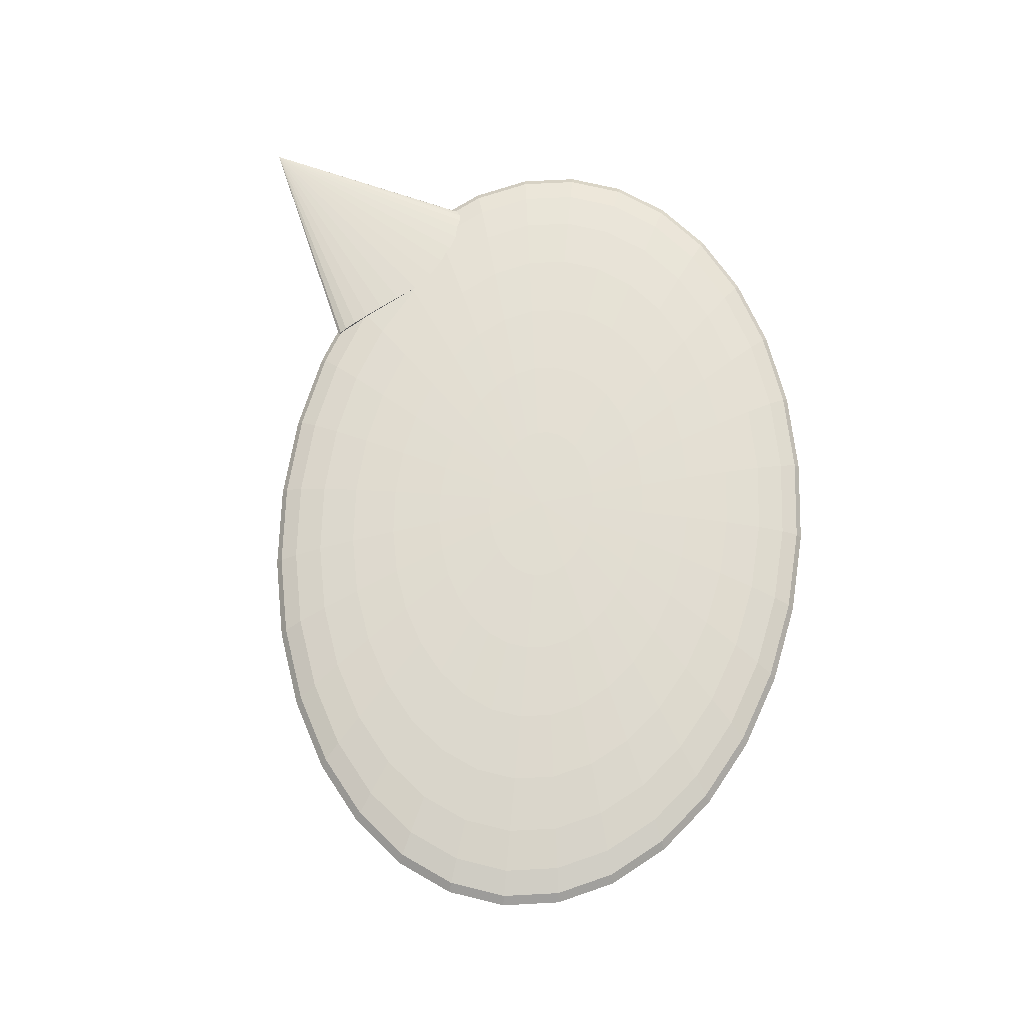
<metadata>
{"format":"obj","ext":"obj","renderer":"f3d","projection":"perspective","resolution":1024,"background":"white","views":[{"elev":68.3,"azim":95.4,"up":"+Y"}]}
</metadata>
<code>
o Sphere
v -2.738 0.07778 3.469
v -2.759 0.03876 3.442
v -2.819 0.001239 3.362
v -2.917 -0.03334 3.231
v -3.049 -0.06365 3.055
v -3.21 -0.08852 2.841
v -3.393 -0.107 2.596
v -3.592 -0.1184 2.331
v -3.799 -0.1222 2.055
v -5.92 0.07778 4.884
v -4.006 -0.1184 1.779
v -4.205 -0.107 1.514
v -4.388 -0.08852 1.27
v -4.549 -0.06365 1.055
v -4.681 -0.03334 0.8793
v -4.779 0.001239 0.7487
v -4.839 0.03876 0.6682
v -4.86 0.07778 0.641
v -4.839 0.1168 0.6682
v -4.779 0.1543 0.7487
v -4.681 0.1889 0.8793
v -4.549 0.2192 1.055
v -4.388 0.2441 1.27
v -4.205 0.2626 1.514
v -4.006 0.2739 1.779
v -3.799 0.2778 2.055
v -3.592 0.2739 2.331
v -3.393 0.2626 2.596
v -3.21 0.2441 2.841
v -3.049 0.2192 3.055
v -2.917 0.1889 3.231
v -2.819 0.1543 3.362
v -2.759 0.1168 3.442
v -1.171 0.4904 0
v -2.296 0.4619 0
v -3.333 0.4157 0
v -4.243 0.3536 0
v -4.989 0.2778 0
v -5.543 0.1913 0
v -5.885 0.09755 0
v -6 0 0
v -5.885 -0.09755 0
v -5.543 -0.1913 0
v -4.989 -0.2778 0
v -4.243 -0.3536 0
v -3.333 -0.4157 0
v -2.296 -0.4619 0
v -1.171 -0.4904 0
v -1.148 0.4904 -0.1522
v -2.252 0.4619 -0.2986
v -3.269 0.4157 -0.4335
v -4.161 0.3536 -0.5518
v -4.893 0.2778 -0.6488
v -5.437 0.1913 -0.721
v -5.772 0.09755 -0.7654
v -5.885 0 -0.7804
v -5.772 -0.09755 -0.7654
v -5.437 -0.1913 -0.721
v -4.893 -0.2778 -0.6488
v -4.161 -0.3536 -0.5518
v -3.269 -0.4157 -0.4335
v -2.252 -0.4619 -0.2986
v -1.148 -0.4904 -0.1522
v -1.081 0.4904 -0.2986
v -2.121 0.4619 -0.5858
v -3.08 0.4157 -0.8504
v -3.92 0.3536 -1.082
v -4.609 0.2778 -1.273
v -5.121 0.1913 -1.414
v -5.437 0.09755 -1.501
v -5.543 0 -1.531
v -5.437 -0.09755 -1.501
v -5.121 -0.1913 -1.414
v -4.609 -0.2778 -1.273
v -3.92 -0.3536 -1.082
v -3.08 -0.4157 -0.8504
v -2.121 -0.4619 -0.5858
v -1.081 -0.4904 -0.2986
v -0.9733 0.4904 -0.4335
v -1.909 0.4619 -0.8504
v -2.772 0.4157 -1.235
v -3.528 0.3536 -1.571
v -4.148 0.2778 -1.848
v -4.609 0.1913 -2.053
v -4.893 0.09755 -2.18
v -4.989 0 -2.222
v -4.893 -0.09755 -2.18
v -4.609 -0.1913 -2.053
v -4.148 -0.2778 -1.848
v -3.528 -0.3536 -1.571
v -2.772 -0.4157 -1.235
v -1.909 -0.4619 -0.8504
v -0.9733 -0.4904 -0.4335
v -0.8277 0.4904 -0.5518
v -1.624 0.4619 -1.082
v -2.357 0.4157 -1.571
v -3 0.3536 -2
v -3.528 0.2778 -2.352
v -3.92 0.1913 -2.613
v -4.161 0.09755 -2.774
v -4.243 0 -2.828
v -4.161 -0.09755 -2.774
v -3.92 -0.1913 -2.613
v -3.528 -0.2778 -2.352
v -3 -0.3536 -2
v -2.357 -0.4157 -1.571
v -1.624 -0.4619 -1.082
v -0.8277 -0.4904 -0.5518
v -0.6503 0.4904 -0.6488
v -1.276 0.4619 -1.273
v -1.852 0.4157 -1.848
v -2.357 0.3536 -2.352
v -2.772 0.2778 -2.765
v -3.08 0.1913 -3.073
v -3.269 0.09755 -3.262
v -3.333 0 -3.326
v -3.269 -0.09755 -3.262
v -3.08 -0.1913 -3.073
v -2.772 -0.2778 -2.765
v -2.357 -0.3536 -2.352
v -1.852 -0.4157 -1.848
v -1.276 -0.4619 -1.273
v -0.6503 -0.4904 -0.6488
v -0.4479 0.4904 -0.721
v -0.8787 0.4619 -1.414
v -1.276 0.4157 -2.053
v -1.624 0.3536 -2.613
v -1.909 0.2778 -3.073
v -2.121 0.1913 -3.414
v -2.252 0.09755 -3.625
v -2.296 0 -3.696
v -2.252 -0.09755 -3.625
v -2.121 -0.1913 -3.414
v -1.909 -0.2778 -3.073
v -1.624 -0.3536 -2.613
v -1.276 -0.4157 -2.053
v -0.8787 -0.4619 -1.414
v -0.4479 -0.4904 -0.721
v -0.2284 0.4904 -0.7654
v -0.4479 0.4619 -1.501
v -0.6503 0.4157 -2.18
v -0.8277 0.3536 -2.774
v -0.9733 0.2778 -3.262
v -1.081 0.1913 -3.625
v -1.148 0.09755 -3.848
v -1.171 0 -3.923
v -1.148 -0.09755 -3.848
v -1.081 -0.1913 -3.625
v -0.9733 -0.2778 -3.262
v -0.8277 -0.3536 -2.774
v -0.6503 -0.4157 -2.18
v -0.4479 -0.4619 -1.501
v -0.2284 -0.4904 -0.7654
v 2e-06 0.4904 -0.7804
v 2e-06 0.4619 -1.531
v 2e-06 0.4157 -2.222
v 2e-06 0.3536 -2.828
v 2e-06 0.2778 -3.326
v 2e-06 0.1913 -3.696
v 2e-06 0.09755 -3.923
v 2e-06 0 -4
v 2e-06 -0.09755 -3.923
v 1e-06 -0.1913 -3.696
v 2e-06 -0.2778 -3.326
v 2e-06 -0.3536 -2.828
v 2e-06 -0.4157 -2.222
v 2e-06 -0.4619 -1.531
v 2e-06 -0.4904 -0.7804
v 0.2284 0.4904 -0.7654
v 0.4479 0.4619 -1.501
v 0.6503 0.4157 -2.18
v 0.8277 0.3536 -2.774
v 0.9733 0.2778 -3.262
v 1.081 0.1913 -3.625
v 1.148 0.09755 -3.848
v 1.171 0 -3.923
v 1.148 -0.09755 -3.848
v 1.081 -0.1913 -3.625
v 0.9733 -0.2778 -3.262
v 0.8277 -0.3536 -2.774
v 0.6503 -0.4157 -2.18
v 0.4479 -0.4619 -1.501
v 0.2284 -0.4904 -0.7654
v 0.448 0.4904 -0.721
v 0.8787 0.4619 -1.414
v 1.276 0.4157 -2.053
v 1.624 0.3536 -2.613
v 1.909 0.2778 -3.073
v 2.121 0.1913 -3.414
v 2.252 0.09755 -3.625
v 2.296 0 -3.696
v 2.252 -0.09755 -3.625
v 2.121 -0.1913 -3.414
v 1.909 -0.2778 -3.073
v 1.624 -0.3536 -2.613
v 1.276 -0.4157 -2.053
v 0.8787 -0.4619 -1.414
v 0.4479 -0.4904 -0.721
v 0.6503 0.4904 -0.6488
v 1.276 0.4619 -1.273
v 1.852 0.4157 -1.848
v 2.357 0.3536 -2.352
v 2.772 0.2778 -2.765
v 3.08 0.1913 -3.073
v 3.269 0.09755 -3.262
v 3.333 0 -3.326
v 3.269 -0.09755 -3.262
v 3.08 -0.1913 -3.073
v 2.772 -0.2778 -2.765
v 2.357 -0.3536 -2.352
v 1.852 -0.4157 -1.848
v 1.276 -0.4619 -1.273
v 0.6503 -0.4904 -0.6488
v 0.8277 0.4904 -0.5518
v 1.624 0.4619 -1.082
v 2.357 0.4157 -1.571
v 3 0.3536 -2
v 3.528 0.2778 -2.352
v 3.92 0.1913 -2.613
v 4.161 0.09755 -2.774
v 4.243 0 -2.828
v 4.161 -0.09755 -2.774
v 3.92 -0.1913 -2.613
v 3.528 -0.2778 -2.352
v 3 -0.3536 -2
v 2.357 -0.4157 -1.571
v 1.624 -0.4619 -1.082
v 0.8277 -0.4904 -0.5518
v 0.9733 0.4904 -0.4335
v 1.909 0.4619 -0.8504
v 2.772 0.4157 -1.235
v 3.528 0.3536 -1.571
v 4.148 0.2778 -1.848
v 4.609 0.1913 -2.053
v 4.893 0.09755 -2.18
v 4.989 0 -2.222
v 4.893 -0.09755 -2.18
v 4.609 -0.1913 -2.053
v 4.148 -0.2778 -1.848
v 3.528 -0.3536 -1.571
v 2.772 -0.4157 -1.235
v 1.909 -0.4619 -0.8504
v 0.9733 -0.4904 -0.4335
v 1.081 0.4904 -0.2986
v 2.121 0.4619 -0.5858
v 3.08 0.4157 -0.8504
v 3.92 0.3536 -1.082
v 4.609 0.2778 -1.273
v 5.121 0.1913 -1.414
v 5.437 0.09755 -1.501
v 5.543 0 -1.531
v 5.437 -0.09755 -1.501
v 5.121 -0.1913 -1.414
v 4.609 -0.2778 -1.273
v 3.92 -0.3536 -1.082
v 3.08 -0.4157 -0.8504
v 2.121 -0.4619 -0.5858
v 1.081 -0.4904 -0.2986
v 1.148 0.4904 -0.1522
v 2.252 0.4619 -0.2986
v 3.269 0.4157 -0.4335
v 4.161 0.3536 -0.5518
v 4.893 0.2778 -0.6488
v 5.437 0.1913 -0.721
v 5.772 0.09755 -0.7654
v 5.885 0 -0.7804
v 5.772 -0.09755 -0.7654
v 5.437 -0.1913 -0.721
v 4.893 -0.2778 -0.6488
v 4.161 -0.3536 -0.5518
v 3.269 -0.4157 -0.4335
v 2.252 -0.4619 -0.2986
v 1.148 -0.4904 -0.1522
v 1.171 0.4904 0
v 2.296 0.4619 -0
v 3.333 0.4157 -0
v 4.243 0.3536 0
v 4.989 0.2778 0
v 5.543 0.1913 -0
v 5.885 0.09755 0
v 6 0 0
v 5.885 -0.09755 0
v 5.543 -0.1913 -0
v 4.989 -0.2778 0
v 4.243 -0.3536 0
v 3.333 -0.4157 0
v 2.296 -0.4619 -0
v 1.171 -0.4904 -0
v 2e-06 -0.5 0
v 1.148 0.4904 0.1522
v 2.252 0.4619 0.2986
v 3.269 0.4157 0.4335
v 4.161 0.3536 0.5518
v 4.893 0.2778 0.6488
v 5.437 0.1913 0.721
v 5.772 0.09755 0.7654
v 5.885 0 0.7804
v 5.772 -0.09755 0.7654
v 5.437 -0.1913 0.721
v 4.893 -0.2778 0.6488
v 4.161 -0.3536 0.5518
v 3.269 -0.4157 0.4335
v 2.252 -0.4619 0.2986
v 1.148 -0.4904 0.1522
v 1.081 0.4904 0.2986
v 2.121 0.4619 0.5858
v 3.08 0.4157 0.8504
v 3.92 0.3536 1.082
v 4.609 0.2778 1.273
v 5.121 0.1913 1.414
v 5.437 0.09755 1.501
v 5.543 0 1.531
v 5.437 -0.09755 1.501
v 5.121 -0.1913 1.414
v 4.609 -0.2778 1.273
v 3.92 -0.3536 1.082
v 3.08 -0.4157 0.8504
v 2.121 -0.4619 0.5858
v 1.081 -0.4904 0.2986
v 0.9733 0.4904 0.4335
v 1.909 0.4619 0.8504
v 2.772 0.4157 1.235
v 3.528 0.3536 1.571
v 4.148 0.2778 1.848
v 4.609 0.1913 2.053
v 4.893 0.09755 2.18
v 4.989 0 2.222
v 4.893 -0.09755 2.18
v 4.609 -0.1913 2.053
v 4.148 -0.2778 1.848
v 3.528 -0.3536 1.571
v 2.772 -0.4157 1.235
v 1.909 -0.4619 0.8504
v 0.9733 -0.4904 0.4335
v 0.8277 0.4904 0.5518
v 1.624 0.4619 1.082
v 2.357 0.4157 1.571
v 3 0.3536 2
v 3.528 0.2778 2.352
v 3.92 0.1913 2.613
v 4.161 0.09755 2.774
v 4.243 0 2.828
v 4.161 -0.09755 2.774
v 3.92 -0.1913 2.613
v 3.528 -0.2778 2.352
v 3 -0.3536 2
v 2.357 -0.4157 1.571
v 1.624 -0.4619 1.082
v 0.8277 -0.4904 0.5518
v 0.6503 0.4904 0.6488
v 1.276 0.4619 1.273
v 1.852 0.4157 1.848
v 2.357 0.3536 2.352
v 2.772 0.2778 2.765
v 3.08 0.1913 3.073
v 3.269 0.09755 3.262
v 3.333 0 3.326
v 3.269 -0.09755 3.262
v 3.08 -0.1913 3.073
v 2.772 -0.2778 2.765
v 2.357 -0.3536 2.352
v 1.852 -0.4157 1.848
v 1.276 -0.4619 1.273
v 0.6503 -0.4904 0.6488
v 0.4479 0.4904 0.721
v 0.8787 0.4619 1.414
v 1.276 0.4157 2.053
v 1.624 0.3536 2.613
v 1.909 0.2778 3.073
v 2.121 0.1913 3.414
v 2.252 0.09755 3.625
v 2.296 0 3.696
v 2.252 -0.09755 3.625
v 2.121 -0.1913 3.414
v 1.909 -0.2778 3.073
v 1.624 -0.3536 2.613
v 1.276 -0.4157 2.053
v 0.8787 -0.4619 1.414
v 0.4479 -0.4904 0.721
v 0.2284 0.4904 0.7654
v 0.4479 0.4619 1.501
v 0.6503 0.4157 2.18
v 0.8277 0.3536 2.774
v 0.9733 0.2778 3.262
v 1.081 0.1913 3.625
v 1.148 0.09755 3.848
v 1.171 0 3.923
v 1.148 -0.09755 3.848
v 1.081 -0.1913 3.625
v 0.9733 -0.2778 3.262
v 0.8277 -0.3536 2.774
v 0.6503 -0.4157 2.18
v 0.4479 -0.4619 1.501
v 0.2284 -0.4904 0.7654
v 2e-06 0.4904 0.7804
v 2e-06 0.4619 1.531
v 2e-06 0.4157 2.222
v 1e-06 0.3536 2.828
v 1e-06 0.2778 3.326
v 2e-06 0.1913 3.696
v 1e-06 0.09755 3.923
v 1e-06 0 4
v 1e-06 -0.09755 3.923
v 2e-06 -0.1913 3.696
v 1e-06 -0.2778 3.326
v 1e-06 -0.3536 2.828
v 2e-06 -0.4157 2.222
v 2e-06 -0.4619 1.531
v 2e-06 -0.4904 0.7804
v -0.2284 0.4904 0.7654
v -0.4479 0.4619 1.501
v -0.6503 0.4157 2.18
v -0.8277 0.3536 2.774
v -0.9733 0.2778 3.262
v -1.081 0.1913 3.625
v -1.148 0.09755 3.848
v -1.171 0 3.923
v -1.148 -0.09755 3.848
v -1.081 -0.1913 3.625
v -0.9733 -0.2778 3.262
v -0.8277 -0.3536 2.774
v -0.6503 -0.4157 2.18
v -0.4479 -0.4619 1.501
v -0.2284 -0.4904 0.7654
v -0.4479 0.4904 0.721
v -0.8787 0.4619 1.414
v -1.276 0.4157 2.053
v -1.624 0.3536 2.613
v -1.909 0.2778 3.073
v -2.121 0.1913 3.414
v -2.252 0.09755 3.625
v -2.296 0 3.696
v -2.252 -0.09755 3.625
v -2.121 -0.1913 3.414
v -1.909 -0.2778 3.073
v -1.624 -0.3536 2.613
v -1.276 -0.4157 2.053
v -0.8787 -0.4619 1.414
v -0.4479 -0.4904 0.721
v -0.6503 0.4904 0.6488
v -1.276 0.4619 1.273
v -1.852 0.4157 1.848
v -2.357 0.3536 2.352
v -2.772 0.2778 2.765
v -3.08 0.1913 3.073
v -3.269 0.09755 3.262
v -3.333 0 3.326
v -3.269 -0.09755 3.262
v -3.08 -0.1913 3.073
v -2.772 -0.2778 2.765
v -2.357 -0.3536 2.352
v -1.852 -0.4157 1.848
v -1.276 -0.4619 1.273
v -0.6503 -0.4904 0.6488
v -0.8277 0.4904 0.5518
v -1.624 0.4619 1.082
v -2.357 0.4157 1.571
v -3 0.3536 2
v -3.528 0.2778 2.352
v -3.92 0.1913 2.613
v -4.161 0.09755 2.774
v -4.243 0 2.828
v -4.161 -0.09755 2.774
v -3.92 -0.1913 2.613
v -3.528 -0.2778 2.352
v -3 -0.3536 2
v -2.357 -0.4157 1.571
v -1.624 -0.4619 1.082
v -0.8277 -0.4904 0.5518
v -0.9733 0.4904 0.4335
v -1.909 0.4619 0.8504
v -2.772 0.4157 1.235
v -3.528 0.3536 1.571
v -4.148 0.2778 1.848
v -4.609 0.1913 2.053
v -4.893 0.09755 2.18
v -4.989 0 2.222
v -4.893 -0.09755 2.18
v -4.609 -0.1913 2.053
v -4.148 -0.2778 1.848
v -3.528 -0.3536 1.571
v -2.772 -0.4157 1.235
v -1.909 -0.4619 0.8504
v -0.9733 -0.4904 0.4335
v 0 0.5 0
v -1.081 0.4904 0.2986
v -2.121 0.4619 0.5858
v -3.08 0.4157 0.8504
v -3.92 0.3536 1.082
v -4.609 0.2778 1.273
v -5.121 0.1913 1.414
v -5.437 0.09755 1.501
v -5.543 0 1.531
v -5.437 -0.09755 1.501
v -5.121 -0.1913 1.414
v -4.609 -0.2778 1.273
v -3.92 -0.3536 1.082
v -3.08 -0.4157 0.8504
v -2.121 -0.4619 0.5858
v -1.081 -0.4904 0.2986
v -1.148 0.4904 0.1522
v -2.252 0.4619 0.2986
v -3.269 0.4157 0.4335
v -4.161 0.3536 0.5518
v -4.893 0.2778 0.6488
v -5.437 0.1913 0.721
v -5.772 0.09755 0.7654
v -5.885 0 0.7804
v -5.772 -0.09755 0.7654
v -5.437 -0.1913 0.721
v -4.893 -0.2778 0.6488
v -4.161 -0.3536 0.5518
v -3.269 -0.4157 0.4335
v -2.252 -0.4619 0.2986
v -1.148 -0.4904 0.1522
f 32 10 33
f 1 10 2
f 31 10 32
f 30 10 31
f 29 10 30
f 28 10 29
f 27 10 28
f 26 10 27
f 25 10 26
f 24 10 25
f 23 10 24
f 22 10 23
f 21 10 22
f 20 10 21
f 19 10 20
f 18 10 19
f 17 10 18
f 16 10 17
f 15 10 16
f 14 10 15
f 13 10 14
f 12 10 13
f 11 10 12
f 9 10 11
f 8 10 9
f 7 10 8
f 6 10 7
f 5 10 6
f 4 10 5
f 3 10 4
f 33 10 1
f 2 10 3
f 1 2 3 4 5 6 7 8 9 11 12 13 14 15 16 17 18 19 20 21 22 23 24 25 26 27 28 29 30 31 32 33
f 42 41 56 57
f 35 34 49 50
f 43 42 57 58
f 36 35 50 51
f 44 43 58 59
f 37 36 51 52
f 45 44 59 60
f 38 37 52 53
f 46 45 60 61
f 39 38 53 54
f 47 46 61 62
f 40 39 54 55
f 48 47 62 63
f 41 40 55 56
f 56 55 70 71
f 57 56 71 72
f 50 49 64 65
f 58 57 72 73
f 51 50 65 66
f 59 58 73 74
f 52 51 66 67
f 60 59 74 75
f 53 52 67 68
f 61 60 75 76
f 54 53 68 69
f 62 61 76 77
f 55 54 69 70
f 63 62 77 78
f 75 74 89 90
f 68 67 82 83
f 76 75 90 91
f 69 68 83 84
f 77 76 91 92
f 70 69 84 85
f 78 77 92 93
f 71 70 85 86
f 72 71 86 87
f 65 64 79 80
f 73 72 87 88
f 66 65 80 81
f 74 73 88 89
f 67 66 81 82
f 87 86 101 102
f 80 79 94 95
f 88 87 102 103
f 81 80 95 96
f 89 88 103 104
f 82 81 96 97
f 90 89 104 105
f 83 82 97 98
f 91 90 105 106
f 84 83 98 99
f 92 91 106 107
f 85 84 99 100
f 93 92 107 108
f 86 85 100 101
f 98 97 112 113
f 106 105 120 121
f 99 98 113 114
f 107 106 121 122
f 100 99 114 115
f 108 107 122 123
f 101 100 115 116
f 102 101 116 117
f 95 94 109 110
f 103 102 117 118
f 96 95 110 111
f 104 103 118 119
f 97 96 111 112
f 105 104 119 120
f 117 116 131 132
f 110 109 124 125
f 118 117 132 133
f 111 110 125 126
f 119 118 133 134
f 112 111 126 127
f 120 119 134 135
f 113 112 127 128
f 121 120 135 136
f 114 113 128 129
f 122 121 136 137
f 115 114 129 130
f 123 122 137 138
f 116 115 130 131
f 136 135 150 151
f 129 128 143 144
f 137 136 151 152
f 130 129 144 145
f 138 137 152 153
f 131 130 145 146
f 132 131 146 147
f 125 124 139 140
f 133 132 147 148
f 126 125 140 141
f 134 133 148 149
f 127 126 141 142
f 135 134 149 150
f 128 127 142 143
f 148 147 162 163
f 141 140 155 156
f 149 148 163 164
f 142 141 156 157
f 150 149 164 165
f 143 142 157 158
f 151 150 165 166
f 144 143 158 159
f 152 151 166 167
f 145 144 159 160
f 153 152 167 168
f 146 145 160 161
f 147 146 161 162
f 140 139 154 155
f 167 166 181 182
f 160 159 174 175
f 168 167 182 183
f 161 160 175 176
f 162 161 176 177
f 155 154 169 170
f 163 162 177 178
f 156 155 170 171
f 164 163 178 179
f 157 156 171 172
f 165 164 179 180
f 158 157 172 173
f 166 165 180 181
f 159 158 173 174
f 171 170 185 186
f 179 178 193 194
f 172 171 186 187
f 180 179 194 195
f 173 172 187 188
f 181 180 195 196
f 174 173 188 189
f 182 181 196 197
f 175 174 189 190
f 183 182 197 198
f 176 175 190 191
f 177 176 191 192
f 170 169 184 185
f 178 177 192 193
f 190 189 204 205
f 198 197 212 213
f 191 190 205 206
f 192 191 206 207
f 185 184 199 200
f 193 192 207 208
f 186 185 200 201
f 194 193 208 209
f 187 186 201 202
f 195 194 209 210
f 188 187 202 203
f 196 195 210 211
f 189 188 203 204
f 197 196 211 212
f 209 208 223 224
f 202 201 216 217
f 210 209 224 225
f 203 202 217 218
f 211 210 225 226
f 204 203 218 219
f 212 211 226 227
f 205 204 219 220
f 213 212 227 228
f 206 205 220 221
f 207 206 221 222
f 200 199 214 215
f 208 207 222 223
f 201 200 215 216
f 228 227 242 243
f 221 220 235 236
f 222 221 236 237
f 215 214 229 230
f 223 222 237 238
f 216 215 230 231
f 224 223 238 239
f 217 216 231 232
f 225 224 239 240
f 218 217 232 233
f 226 225 240 241
f 219 218 233 234
f 227 226 241 242
f 220 219 234 235
f 232 231 246 247
f 240 239 254 255
f 233 232 247 248
f 241 240 255 256
f 234 233 248 249
f 242 241 256 257
f 235 234 249 250
f 243 242 257 258
f 236 235 250 251
f 237 236 251 252
f 230 229 244 245
f 238 237 252 253
f 231 230 245 246
f 239 238 253 254
f 251 250 265 266
f 252 251 266 267
f 245 244 259 260
f 253 252 267 268
f 246 245 260 261
f 254 253 268 269
f 247 246 261 262
f 255 254 269 270
f 248 247 262 263
f 256 255 270 271
f 249 248 263 264
f 257 256 271 272
f 250 249 264 265
f 258 257 272 273
f 270 269 284 285
f 263 262 277 278
f 271 270 285 286
f 264 263 278 279
f 272 271 286 287
f 265 264 279 280
f 273 272 287 288
f 266 265 280 281
f 267 266 281 282
f 260 259 274 275
f 268 267 282 283
f 261 260 275 276
f 269 268 283 284
f 262 261 276 277
f 282 281 297 298
f 275 274 290 291
f 283 282 298 299
f 276 275 291 292
f 284 283 299 300
f 277 276 292 293
f 285 284 300 301
f 278 277 293 294
f 286 285 301 302
f 279 278 294 295
f 287 286 302 303
f 280 279 295 296
f 288 287 303 304
f 281 280 296 297
f 302 301 316 317
f 295 294 309 310
f 303 302 317 318
f 296 295 310 311
f 304 303 318 319
f 297 296 311 312
f 298 297 312 313
f 291 290 305 306
f 299 298 313 314
f 292 291 306 307
f 300 299 314 315
f 293 292 307 308
f 301 300 315 316
f 294 293 308 309
f 306 305 320 321
f 314 313 328 329
f 307 306 321 322
f 315 314 329 330
f 308 307 322 323
f 316 315 330 331
f 309 308 323 324
f 317 316 331 332
f 310 309 324 325
f 318 317 332 333
f 311 310 325 326
f 319 318 333 334
f 312 311 326 327
f 313 312 327 328
f 325 324 339 340
f 333 332 347 348
f 326 325 340 341
f 334 333 348 349
f 327 326 341 342
f 328 327 342 343
f 321 320 335 336
f 329 328 343 344
f 322 321 336 337
f 330 329 344 345
f 323 322 337 338
f 331 330 345 346
f 324 323 338 339
f 332 331 346 347
f 344 343 358 359
f 337 336 351 352
f 345 344 359 360
f 338 337 352 353
f 346 345 360 361
f 339 338 353 354
f 347 346 361 362
f 340 339 354 355
f 348 347 362 363
f 341 340 355 356
f 349 348 363 364
f 342 341 356 357
f 343 342 357 358
f 336 335 350 351
f 363 362 377 378
f 356 355 370 371
f 364 363 378 379
f 357 356 371 372
f 358 357 372 373
f 351 350 365 366
f 359 358 373 374
f 352 351 366 367
f 360 359 374 375
f 353 352 367 368
f 361 360 375 376
f 354 353 368 369
f 362 361 376 377
f 355 354 369 370
f 367 366 381 382
f 375 374 389 390
f 368 367 382 383
f 376 375 390 391
f 369 368 383 384
f 377 376 391 392
f 370 369 384 385
f 378 377 392 393
f 371 370 385 386
f 379 378 393 394
f 372 371 386 387
f 373 372 387 388
f 366 365 380 381
f 374 373 388 389
f 386 385 400 401
f 394 393 408 409
f 387 386 401 402
f 388 387 402 403
f 381 380 395 396
f 389 388 403 404
f 382 381 396 397
f 390 389 404 405
f 383 382 397 398
f 391 390 405 406
f 384 383 398 399
f 392 391 406 407
f 385 384 399 400
f 393 392 407 408
f 405 404 419 420
f 398 397 412 413
f 406 405 420 421
f 399 398 413 414
f 407 406 421 422
f 400 399 414 415
f 408 407 422 423
f 401 400 415 416
f 409 408 423 424
f 402 401 416 417
f 403 402 417 418
f 396 395 410 411
f 404 403 418 419
f 397 396 411 412
f 424 423 438 439
f 417 416 431 432
f 418 417 432 433
f 411 410 425 426
f 419 418 433 434
f 412 411 426 427
f 420 419 434 435
f 413 412 427 428
f 421 420 435 436
f 414 413 428 429
f 422 421 436 437
f 415 414 429 430
f 423 422 437 438
f 416 415 430 431
f 436 435 450 451
f 429 428 443 444
f 437 436 451 452
f 430 429 444 445
f 438 437 452 453
f 431 430 445 446
f 439 438 453 454
f 432 431 446 447
f 433 432 447 448
f 426 425 440 441
f 434 433 448 449
f 427 426 441 442
f 435 434 449 450
f 428 427 442 443
f 448 447 462 463
f 441 440 455 456
f 449 448 463 464
f 442 441 456 457
f 450 449 464 465
f 443 442 457 458
f 451 450 465 466
f 444 443 458 459
f 452 451 466 467
f 445 444 459 460
f 453 452 467 468
f 446 445 460 461
f 454 453 468 469
f 447 446 461 462
f 459 458 473 474
f 467 466 481 482
f 460 459 474 475
f 468 467 482 483
f 461 460 475 476
f 469 468 483 484
f 462 461 476 477
f 463 462 477 478
f 456 455 470 471
f 464 463 478 479
f 457 456 471 472
f 465 464 479 480
f 458 457 472 473
f 466 465 480 481
f 478 477 493 494
f 471 470 486 487
f 479 478 494 495
f 472 471 487 488
f 480 479 495 496
f 473 472 488 489
f 481 480 496 497
f 474 473 489 490
f 482 481 497 498
f 475 474 490 491
f 483 482 498 499
f 476 475 491 492
f 484 483 499 500
f 477 476 492 493
f 498 497 512 513
f 491 490 505 506
f 499 498 513 514
f 492 491 506 507
f 500 499 514 515
f 493 492 507 508
f 494 493 508 509
f 487 486 501 502
f 495 494 509 510
f 488 487 502 503
f 496 495 510 511
f 489 488 503 504
f 497 496 511 512
f 490 489 504 505
f 34 485 49
f 289 48 63
f 49 485 64
f 289 63 78
f 64 485 79
f 289 78 93
f 79 485 94
f 289 93 108
f 94 485 109
f 289 108 123
f 109 485 124
f 289 123 138
f 124 485 139
f 289 138 153
f 139 485 154
f 289 153 168
f 154 485 169
f 289 168 183
f 169 485 184
f 289 183 198
f 184 485 199
f 289 198 213
f 199 485 214
f 289 213 228
f 214 485 229
f 289 228 243
f 229 485 244
f 289 243 258
f 244 485 259
f 289 258 273
f 259 485 274
f 289 273 288
f 289 288 304
f 274 485 290
f 290 485 305
f 289 304 319
f 305 485 320
f 289 319 334
f 320 485 335
f 289 334 349
f 335 485 350
f 289 349 364
f 350 485 365
f 289 364 379
f 365 485 380
f 289 379 394
f 380 485 395
f 289 394 409
f 395 485 410
f 289 409 424
f 410 485 425
f 289 424 439
f 425 485 440
f 289 439 454
f 440 485 455
f 289 454 469
f 455 485 470
f 289 469 484
f 470 485 486
f 289 484 500
f 486 485 501
f 289 500 515
f 502 501 34 35
f 510 509 42 43
f 503 502 35 36
f 511 510 43 44
f 504 503 36 37
f 512 511 44 45
f 505 504 37 38
f 513 512 45 46
f 506 505 38 39
f 514 513 46 47
f 507 506 39 40
f 515 514 47 48
f 508 507 40 41
f 501 485 34
f 289 515 48
f 509 508 41 42

</code>
